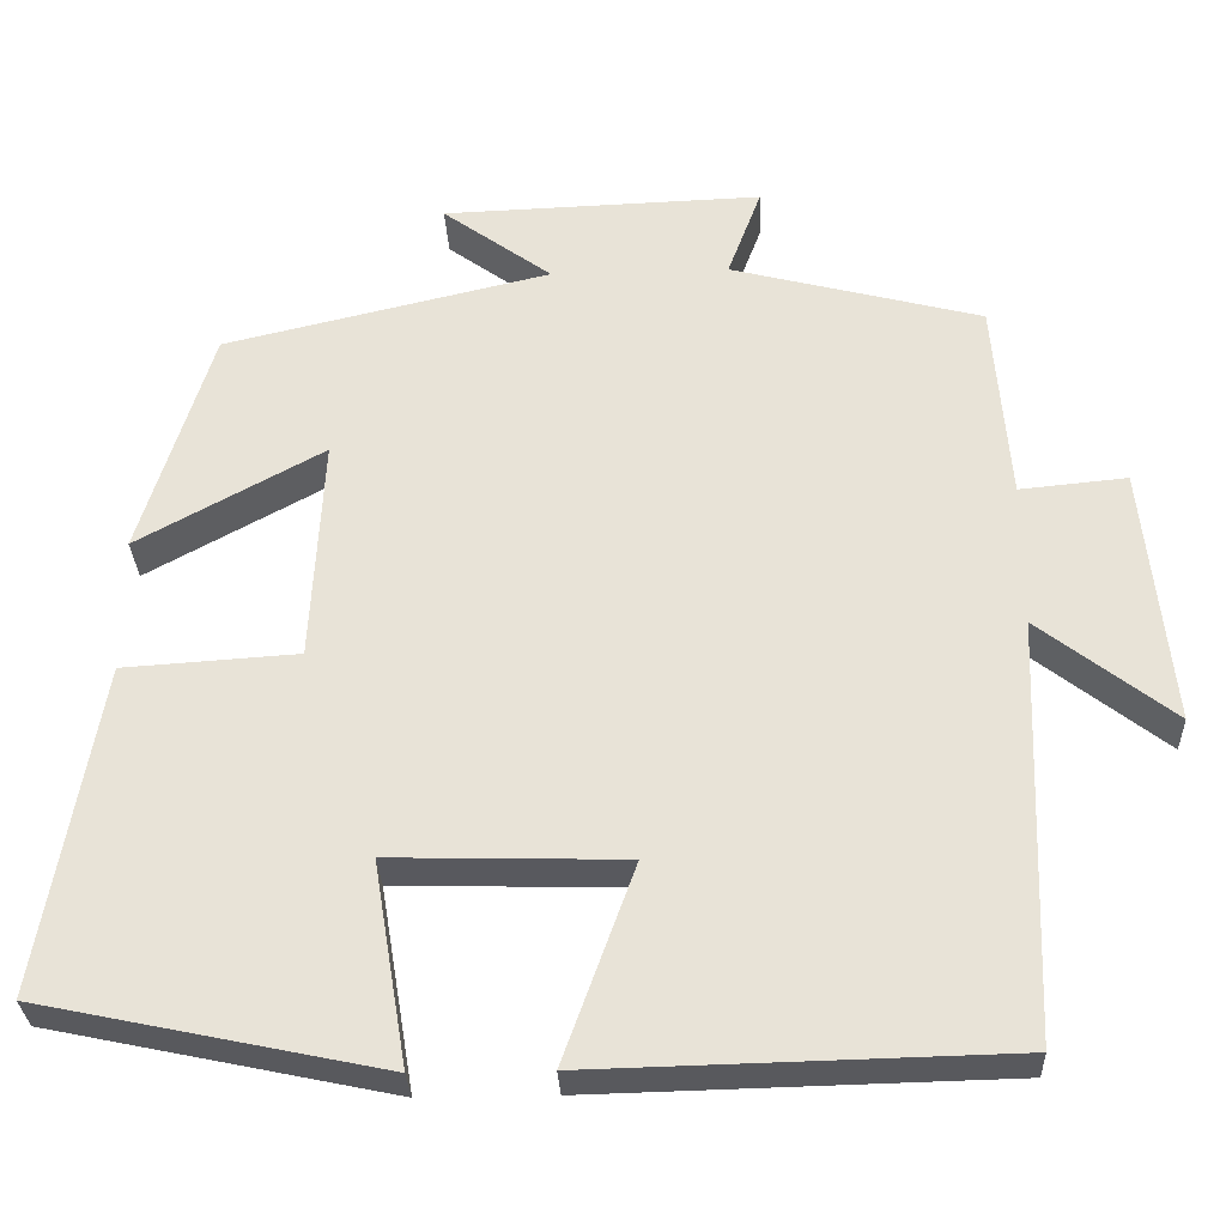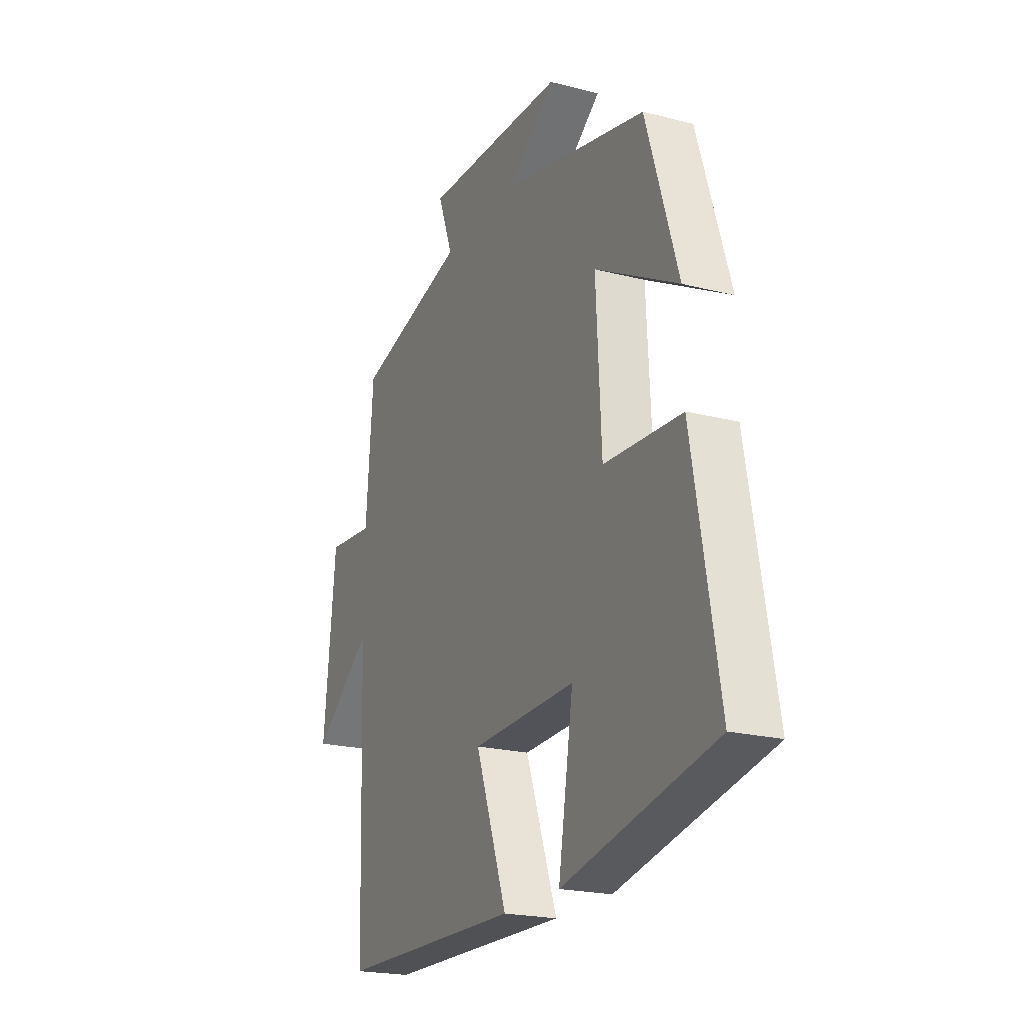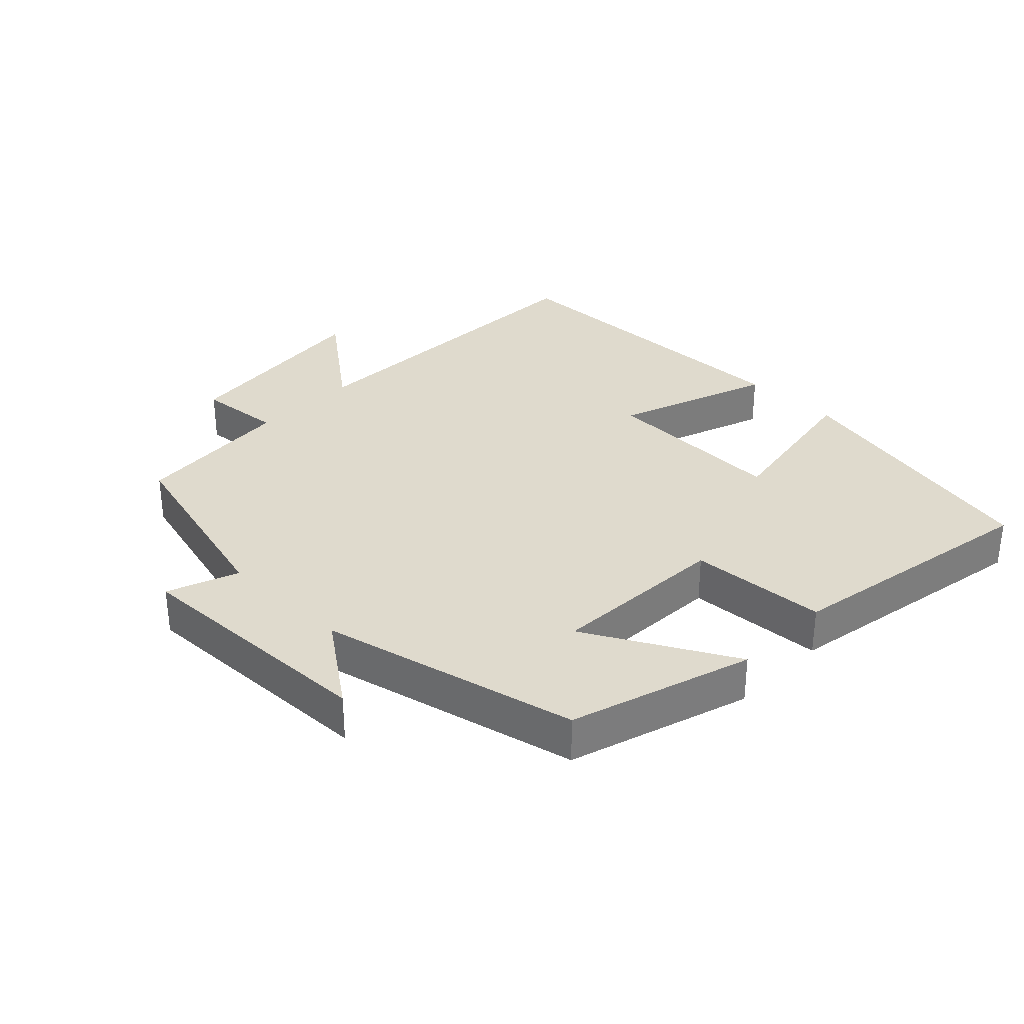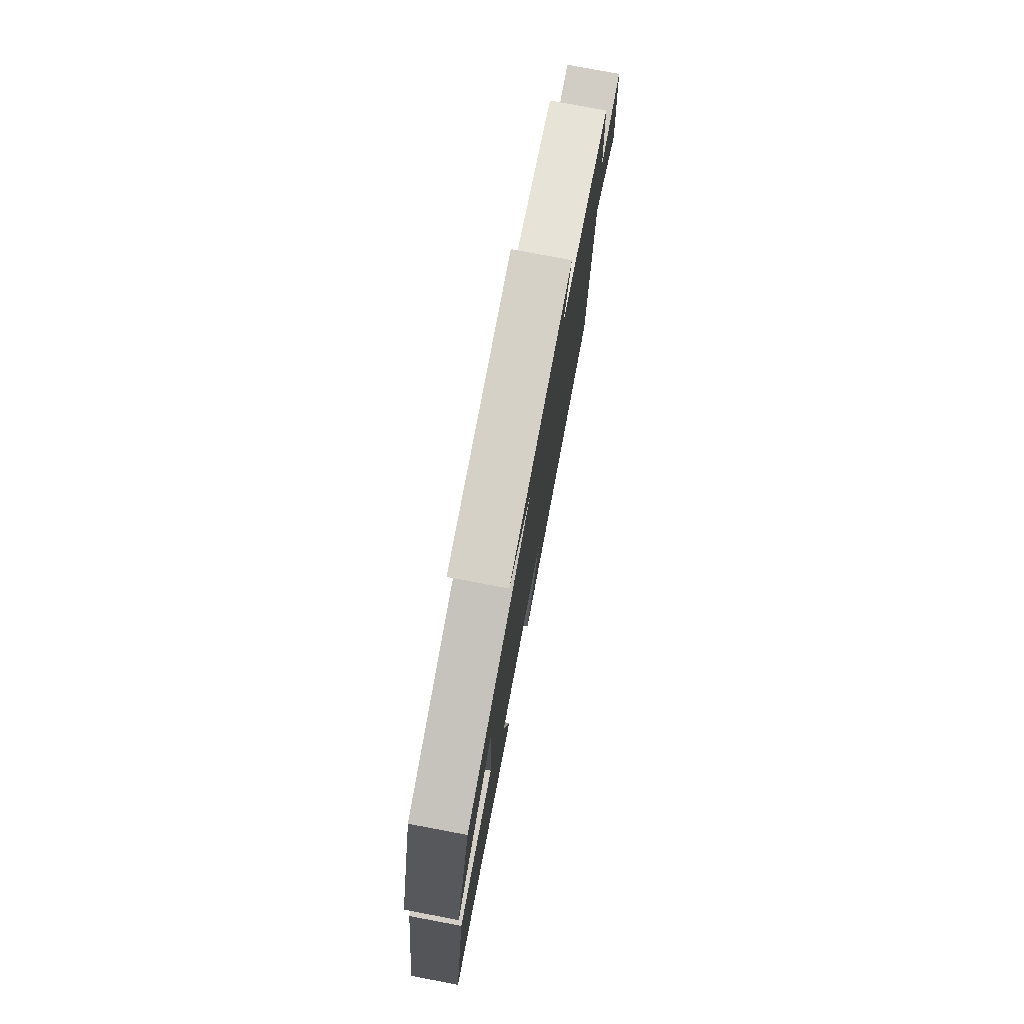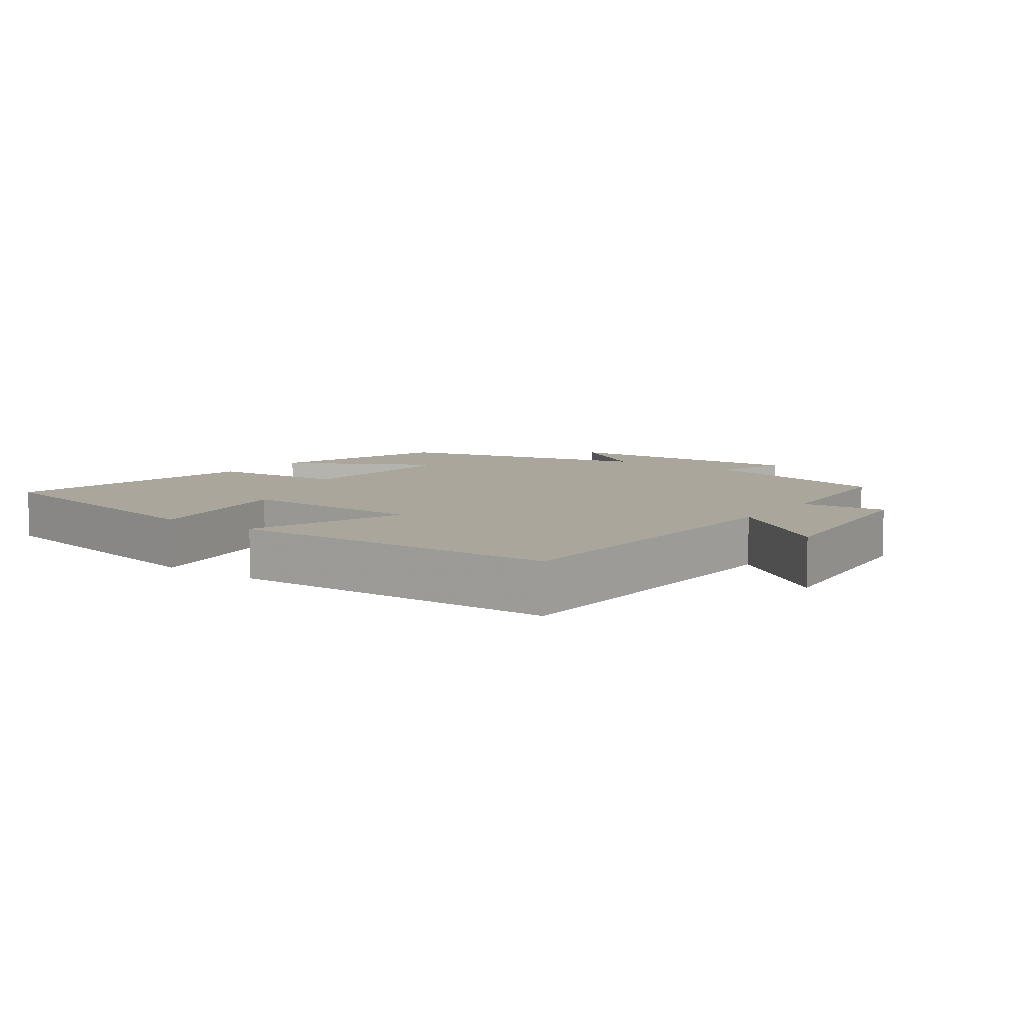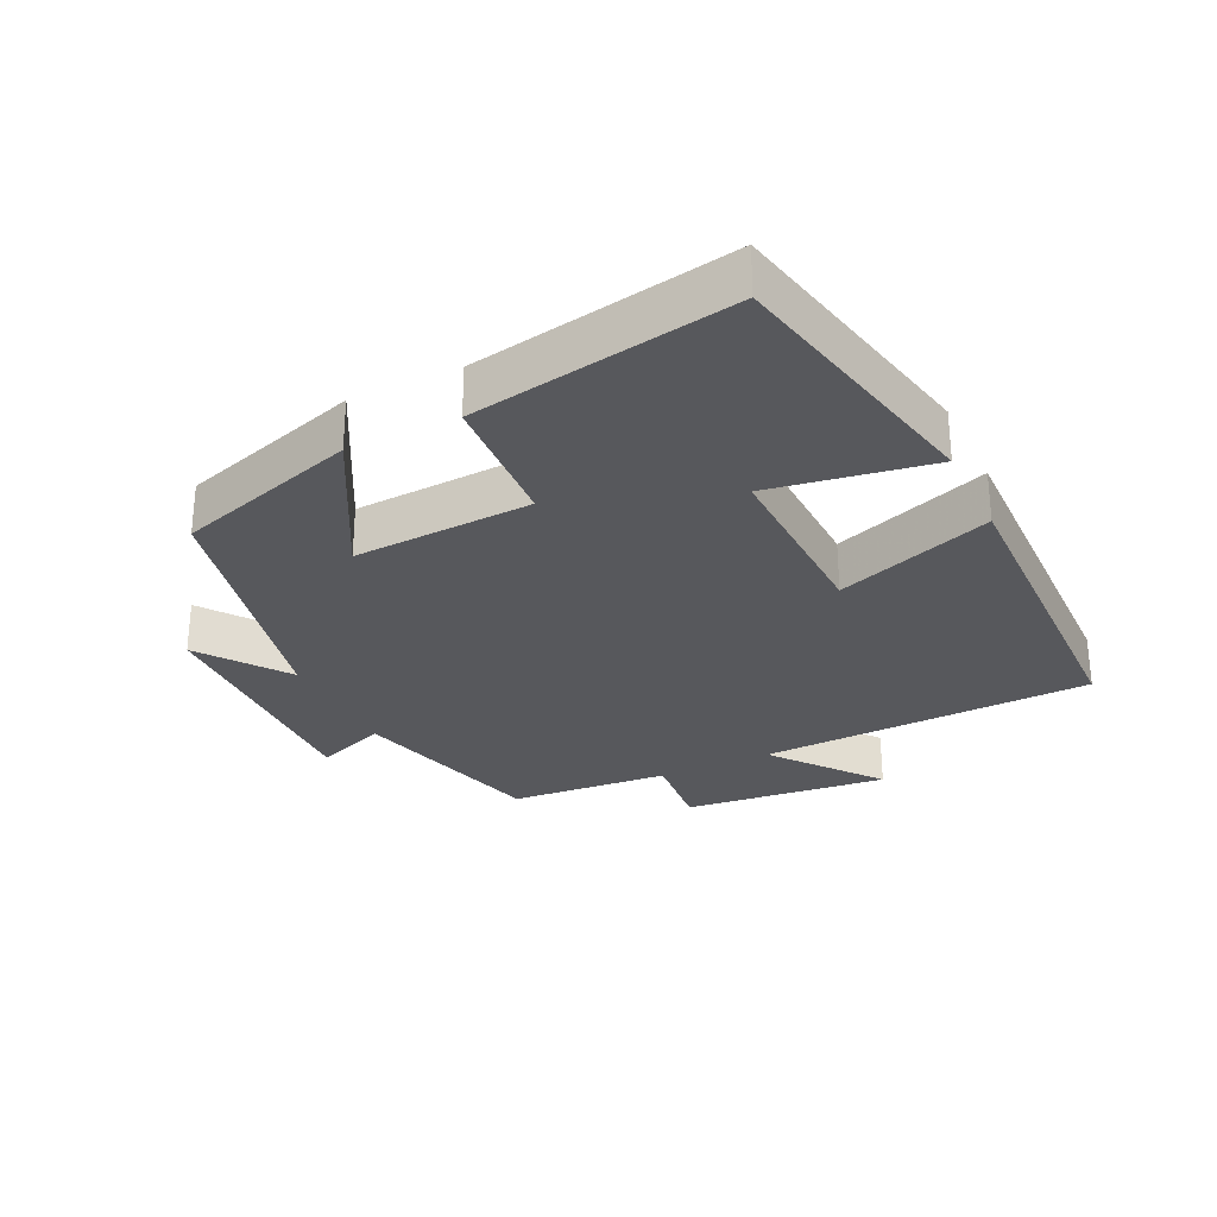
<metadata>
{"format":"obj","ext":"obj","renderer":"f3d","projection":"perspective","resolution":1024,"background":"white","views":[{"elev":-30.3,"azim":-177.5,"up":"+Z"},{"elev":-21.2,"azim":65.4,"up":"+Z"},{"elev":32.7,"azim":44.2,"up":"+Y"},{"elev":77.6,"azim":100.7,"up":"+Z"},{"elev":8.0,"azim":-144.4,"up":"+Y"},{"elev":-28.6,"azim":115.8,"up":"+Y"}]}
</metadata>
<code>
v -0.481 0.07 0.422
v -0.183 0.07 0.5
v -0.223 0.07 0.607
v 0.157 0.07 0.595
v 0.027 0.07 0.5
v 0.415 0.07 0.41
v 0.5 0.07 0.137
v 0.279 0.07 0.258
v 0.293 0.07 -0.01
v 0.5 0.07 -0.023
v 0.569 0.07 -0.414
v 0.164 0.07 -0.5
v 0.204 0.07 -0.259
v -0.074 0.07 -0.267
v 0.01 0.07 -0.5
v -0.482 0.07 -0.489
v -0.5 0.07 0.01
v -0.659 0.07 -0.114
v -0.627 0.07 0.194
v -0.5 0.07 0.182
v -0.481 0 0.422
v -0.183 0 0.5
v -0.223 0 0.607
v 0.157 0 0.595
v 0.027 0 0.5
v 0.415 0 0.41
v 0.5 0 0.137
v 0.279 0 0.258
v 0.293 0 -0.01
v 0.5 0 -0.023
v 0.569 0 -0.414
v 0.164 0 -0.5
v 0.204 0 -0.259
v -0.074 0 -0.267
v 0.01 0 -0.5
v -0.482 0 -0.489
v -0.5 0 0.01
v -0.659 0 -0.114
v -0.627 0 0.194
v -0.5 0 0.182
f 17 18 19 20
f 17 20 1
f 16 17 1
f 15 16 1
f 14 15 1
f 13 14 1 2
f 11 12 13
f 10 11 13
f 9 10 13
f 13 2 3
f 9 13 3
f 8 9 3
f 5 6 7 8
f 5 8 3
f 3 4 5
f 40 39 38 37
f 21 40 37
f 21 37 36
f 21 36 35
f 21 35 34
f 22 21 34 33
f 33 32 31
f 33 31 30
f 33 30 29
f 23 22 33
f 23 33 29
f 23 29 28
f 28 27 26 25
f 23 28 25
f 25 24 23
f 1 21 22 2
f 2 22 23 3
f 3 23 24 4
f 4 24 25 5
f 5 25 26 6
f 6 26 27 7
f 7 27 28 8
f 8 28 29 9
f 9 29 30 10
f 10 30 31 11
f 11 31 32 12
f 12 32 33 13
f 13 33 34 14
f 14 34 35 15
f 15 35 36 16
f 16 36 37 17
f 17 37 38 18
f 18 38 39 19
f 19 39 40 20
f 20 40 21 1

</code>
